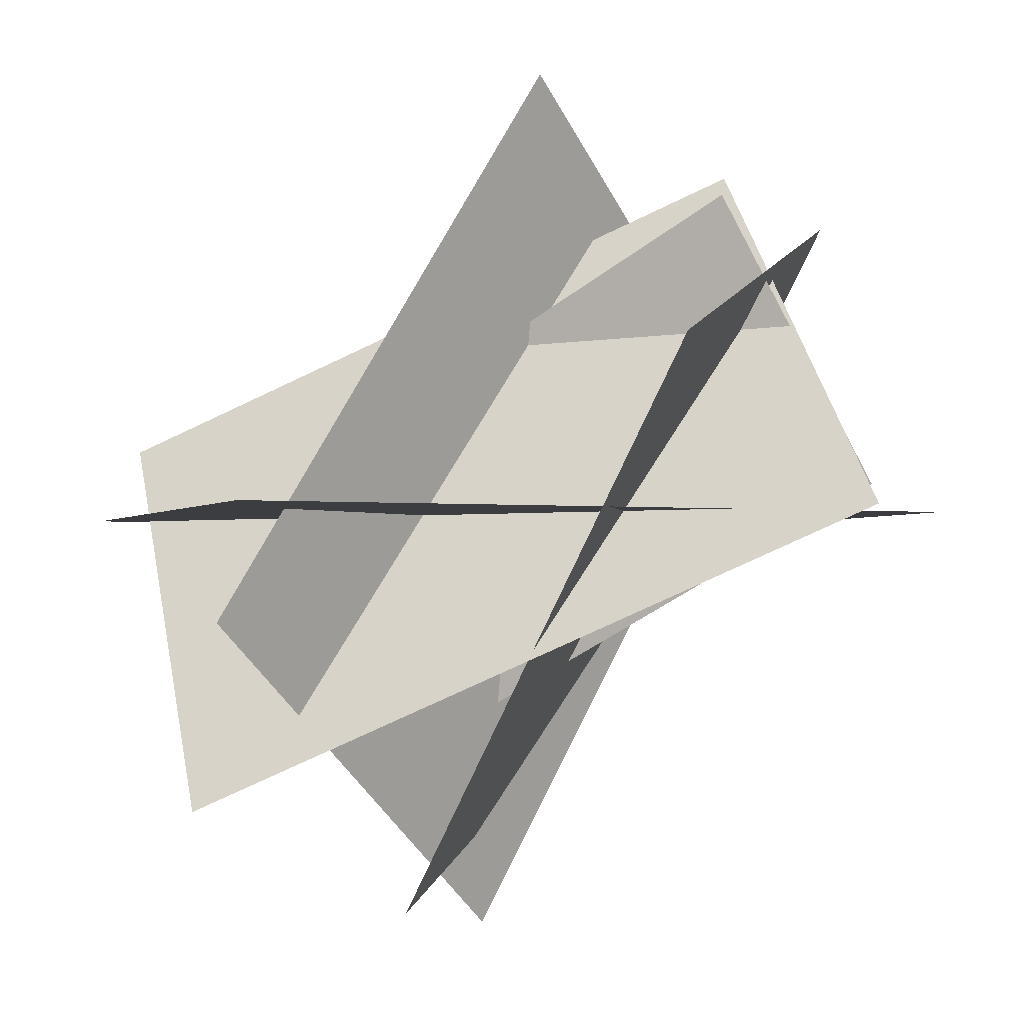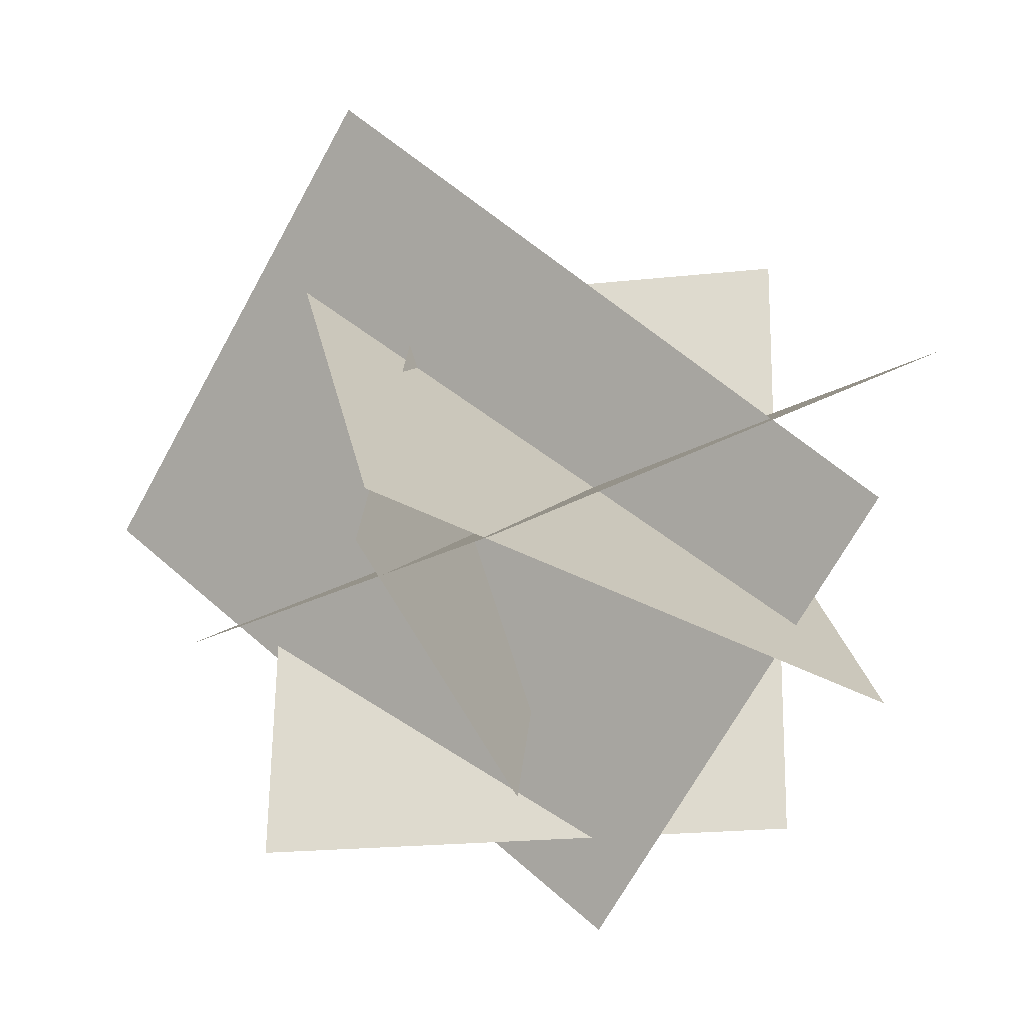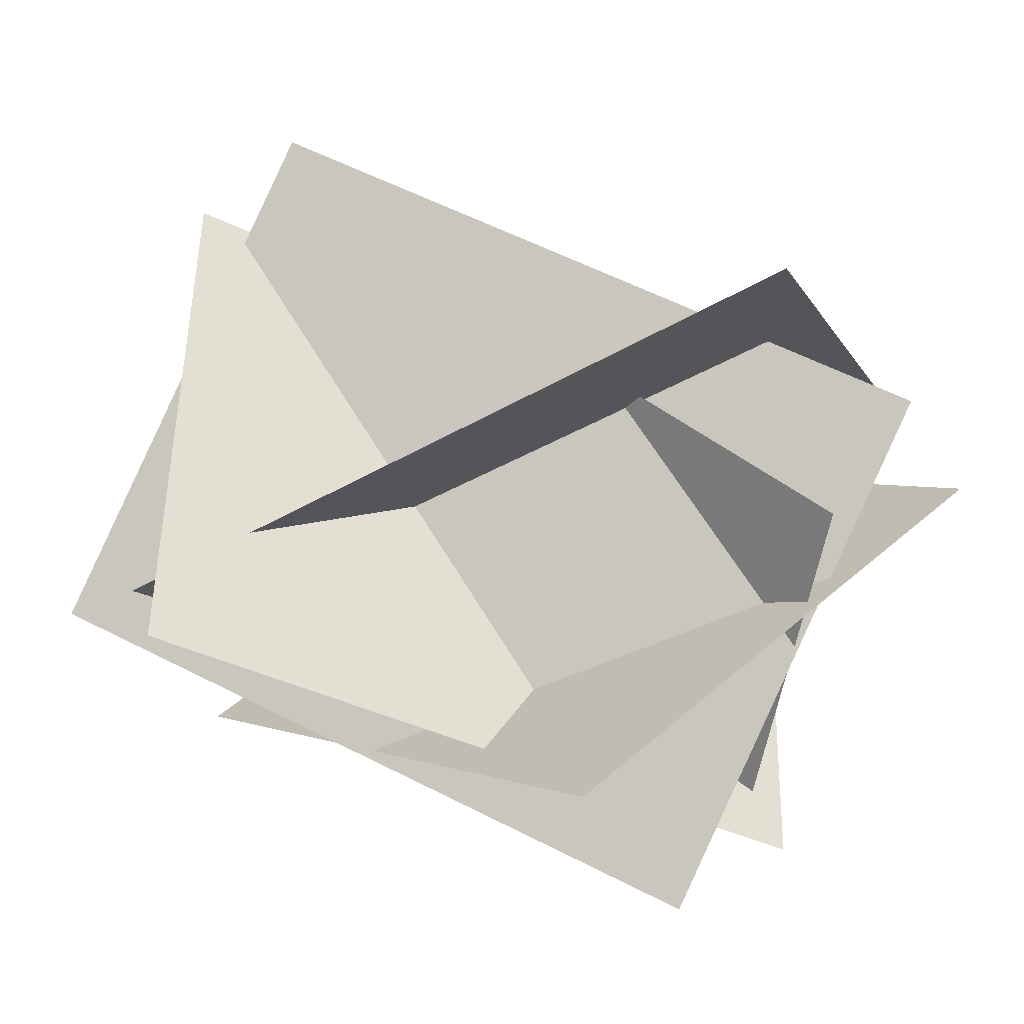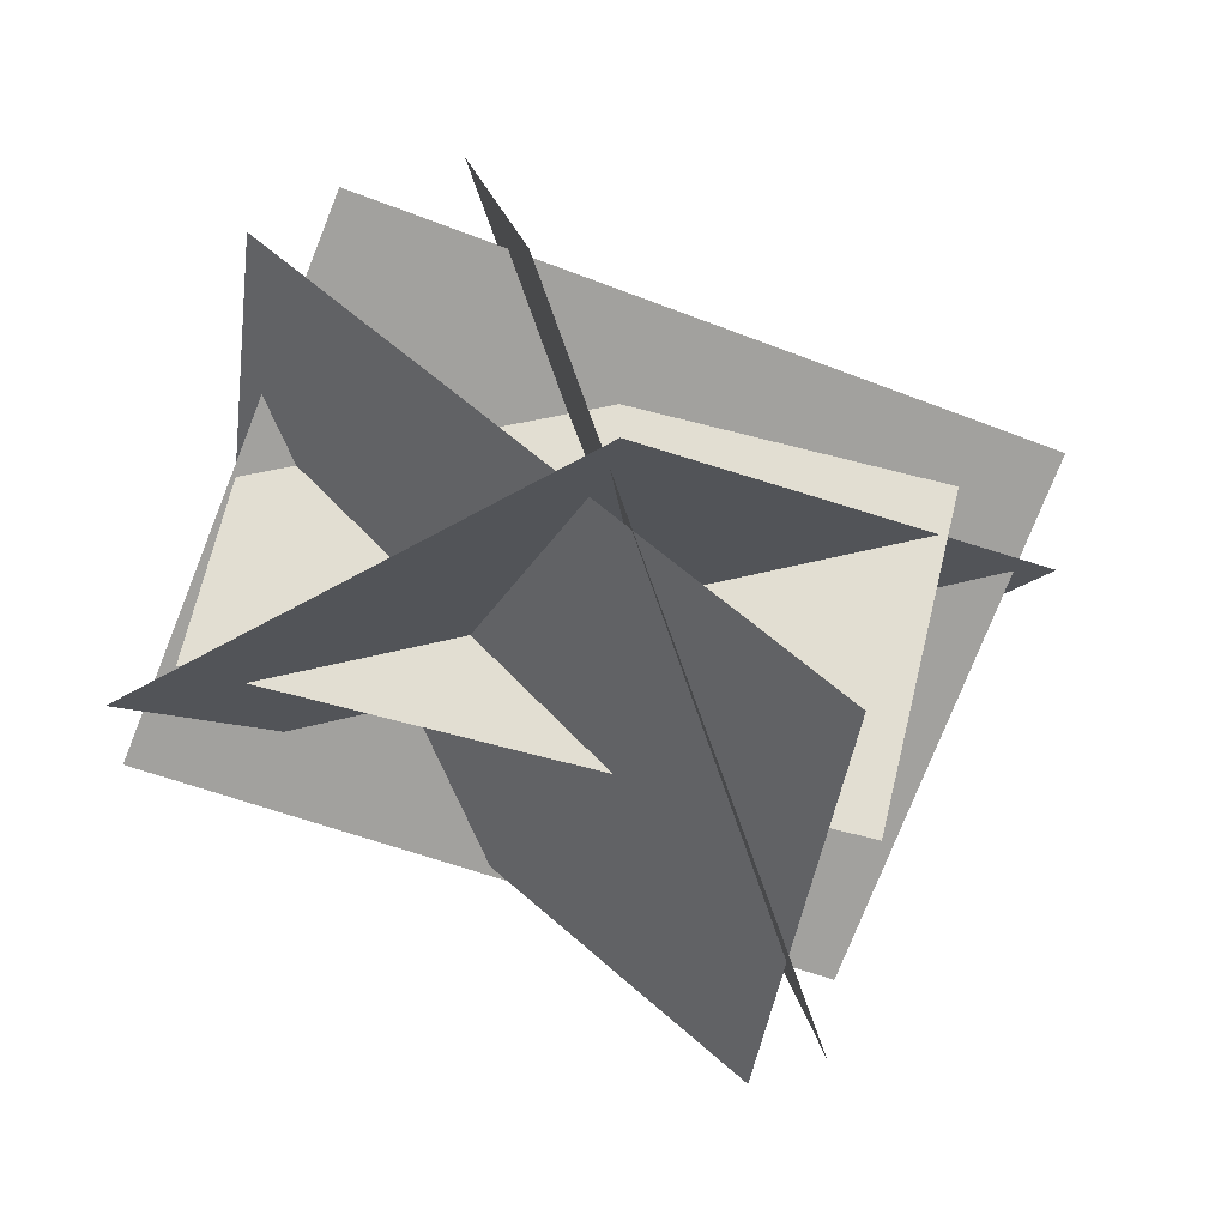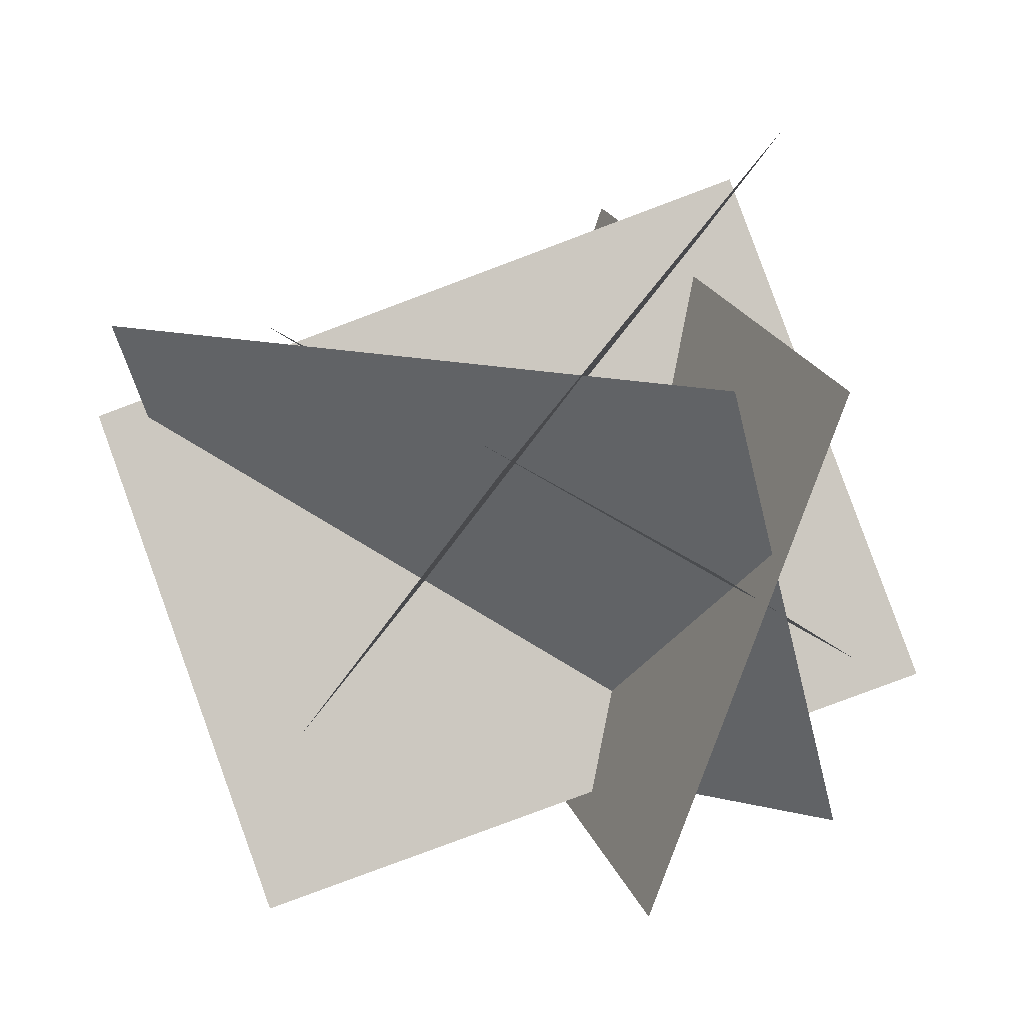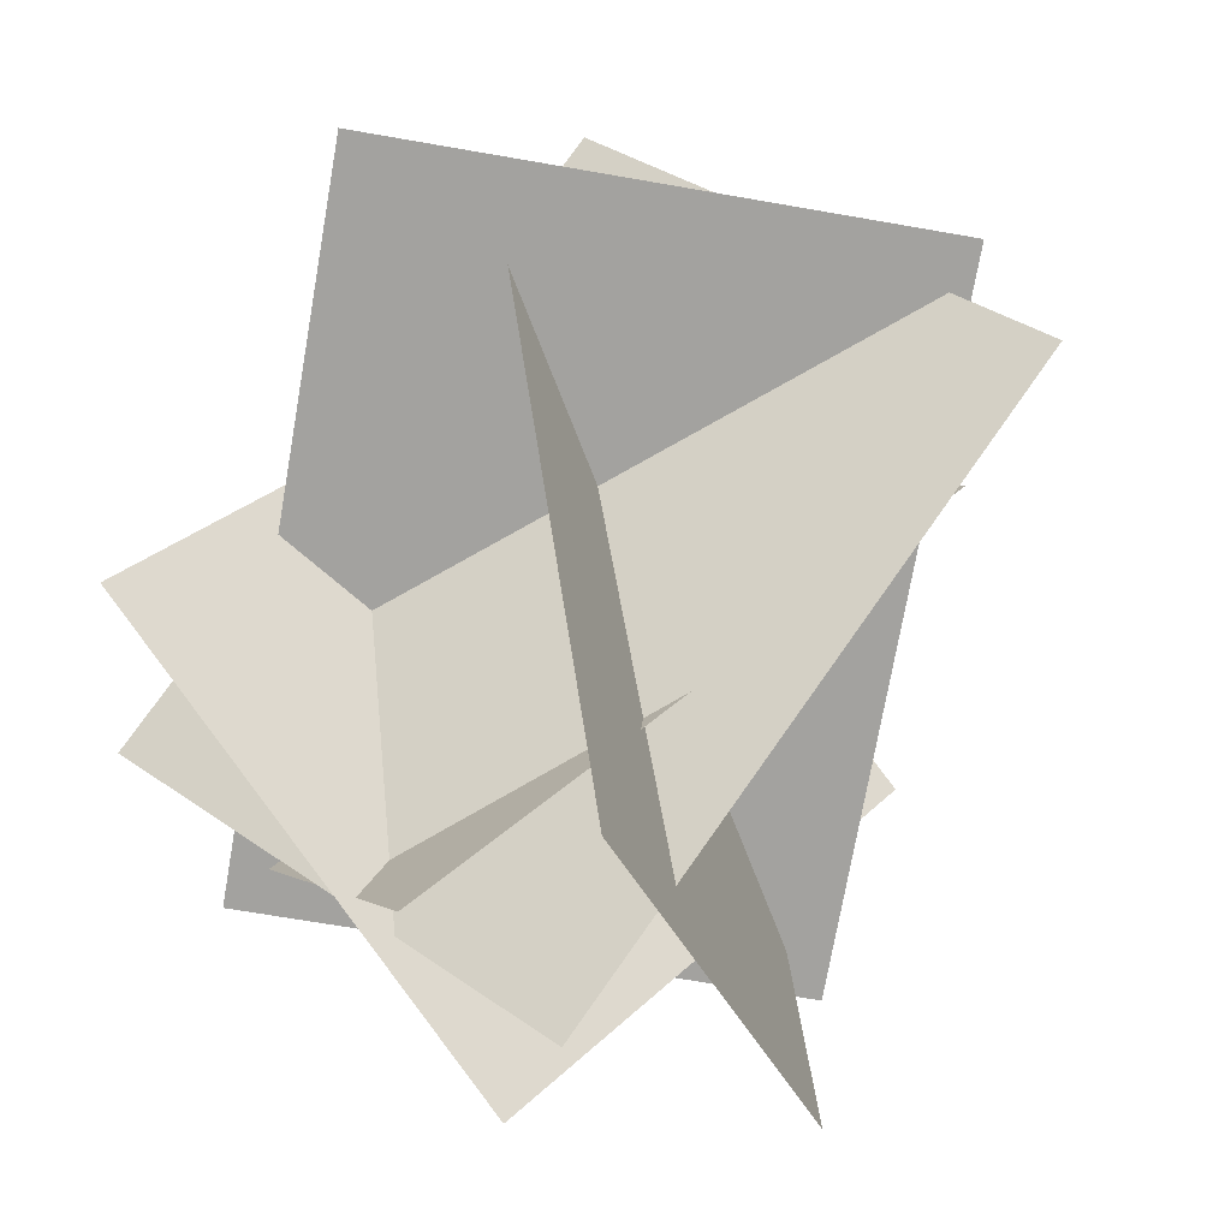
<metadata>
{"format":"obj","ext":"obj","renderer":"f3d","projection":"perspective","resolution":1024,"background":"white","views":[{"elev":-74.4,"azim":25.4,"up":"+Y"},{"elev":23.1,"azim":-99.5,"up":"+Z"},{"elev":57.1,"azim":28.2,"up":"+Z"},{"elev":-46.7,"azim":155.4,"up":"+Z"},{"elev":13.5,"azim":30.5,"up":"+Y"},{"elev":76.8,"azim":125.3,"up":"+Z"}]}
</metadata>
<code>
o plane
v 1.323 -0.2239 0.5593
v -0.5464 -0.2239 0.5593
v -0.5464 1.058 1.226
v 1.323 1.058 1.226
f 1 2 3 4
f 2 1 4 3
o plane
v -0.673 0.7803 1.142
v 0.8076 1.433 0.2058
v 1.464 0.1543 0.3516
v -0.0169 -0.4985 1.288
f 5 6 7 8
f 6 5 8 7
o plane
v -0.1509 0.4086 -0.28
v 1.082 1.603 0.4614
v 0.9816 0.9188 1.73
v -0.251 -0.2755 0.9885
f 9 10 11 12
f 10 9 12 11
o plane
v 0.2078 1.28 -0.1633
v 1.511 1.034 0.9799
v 1.085 -0.3332 1.17
v -0.2178 -0.0869 0.02713
f 13 14 15 16
f 14 13 16 15
o plane
v 1.334 0.2108 0.4799
v -0.2323 1.051 0.9593
v 1.295 0.6215 1.262
v -0.193 0.6402 0.1776
f 18 19 17 20
f 19 17 20 18

</code>
